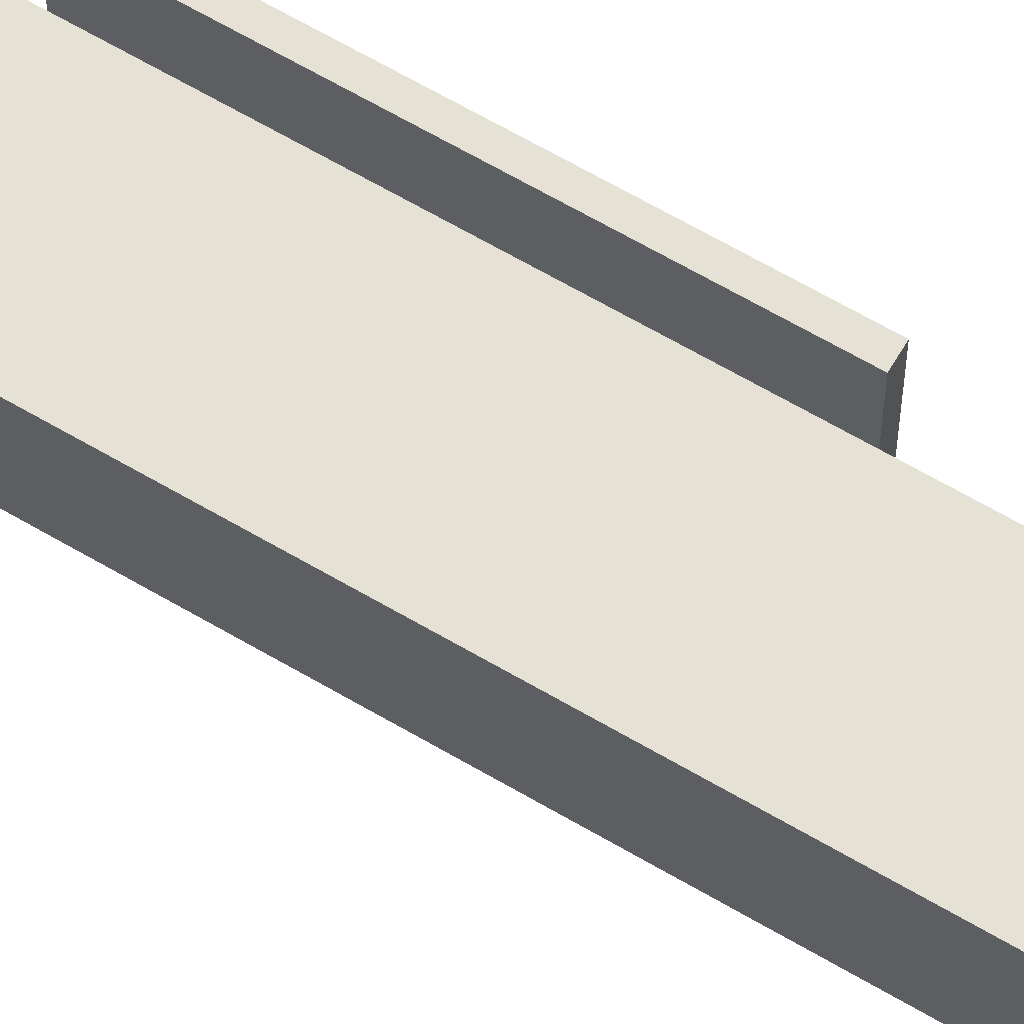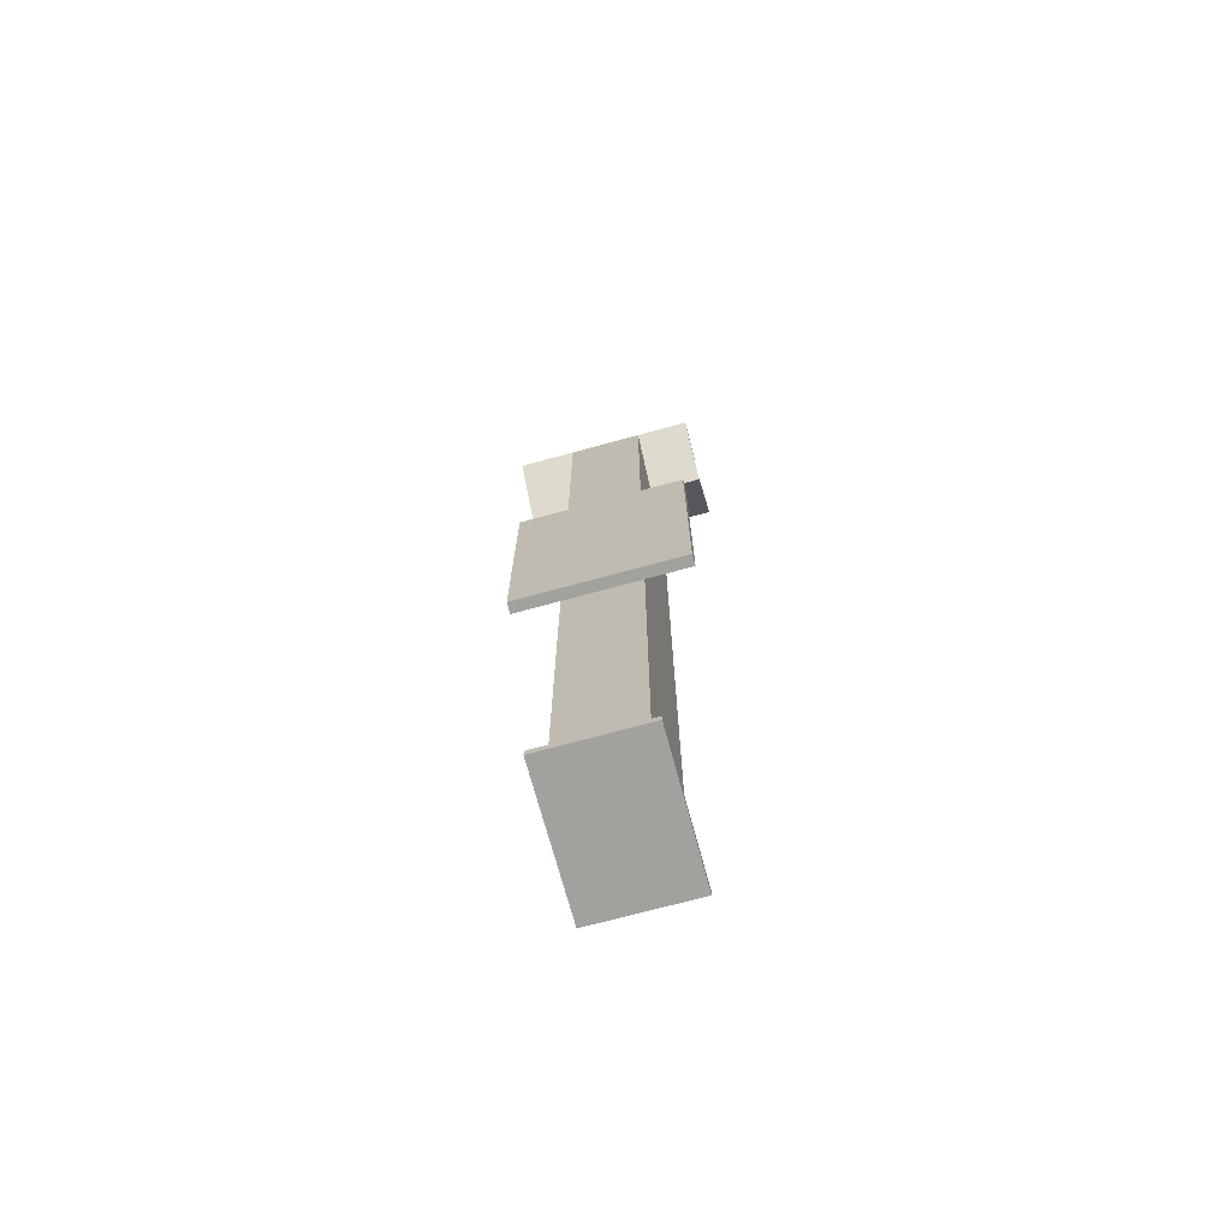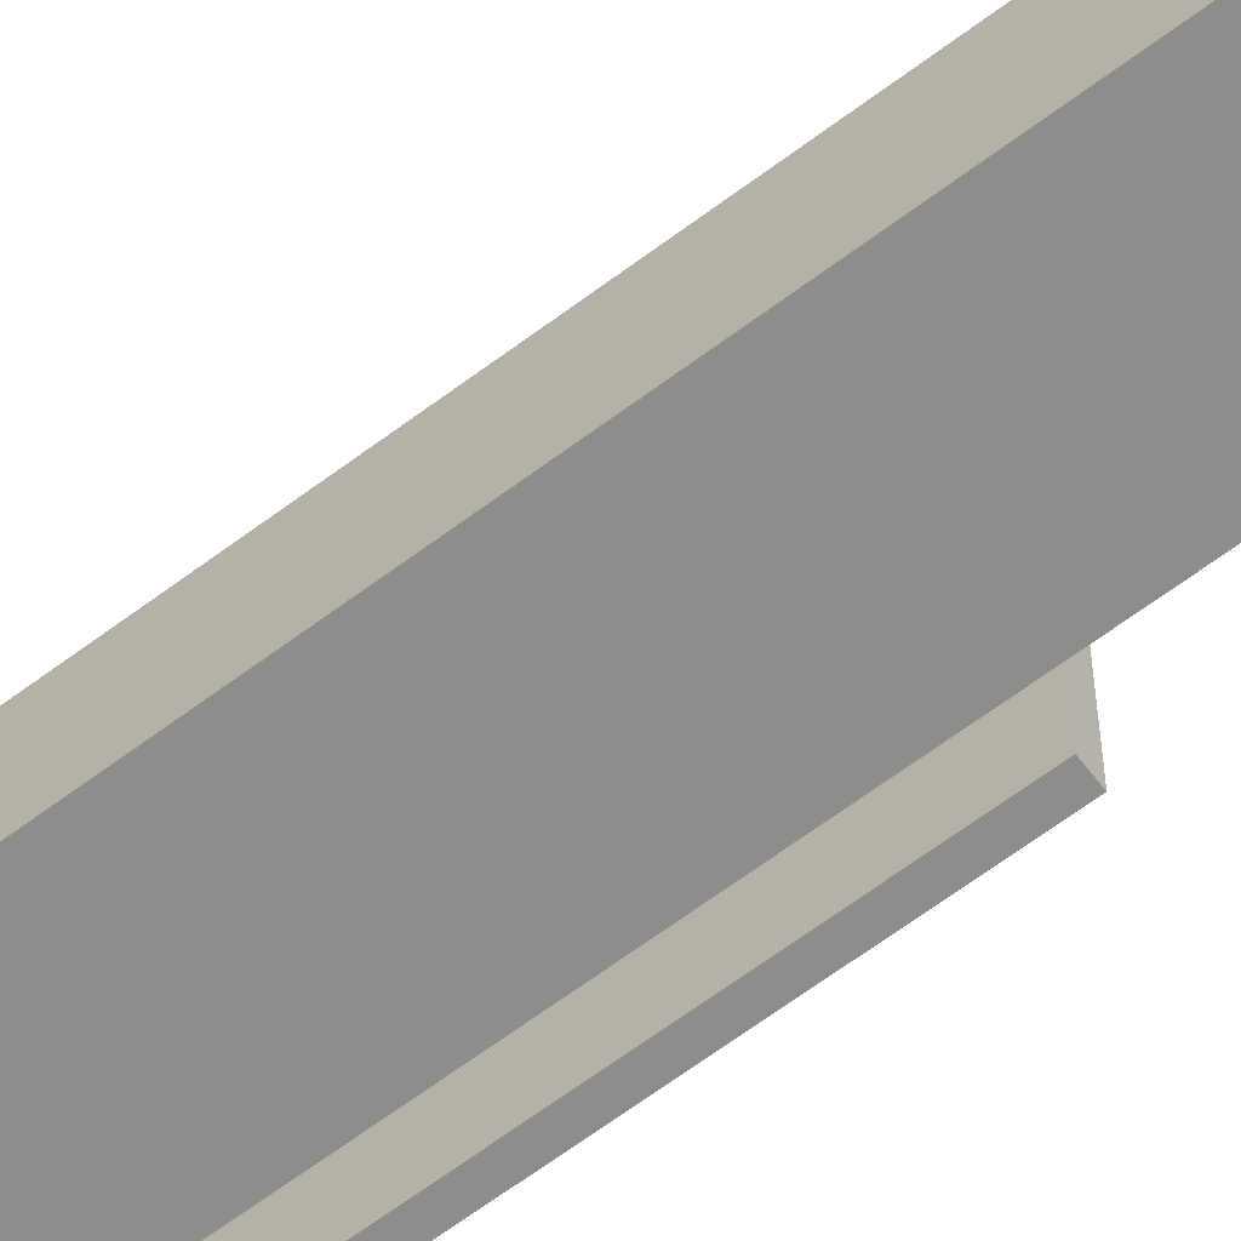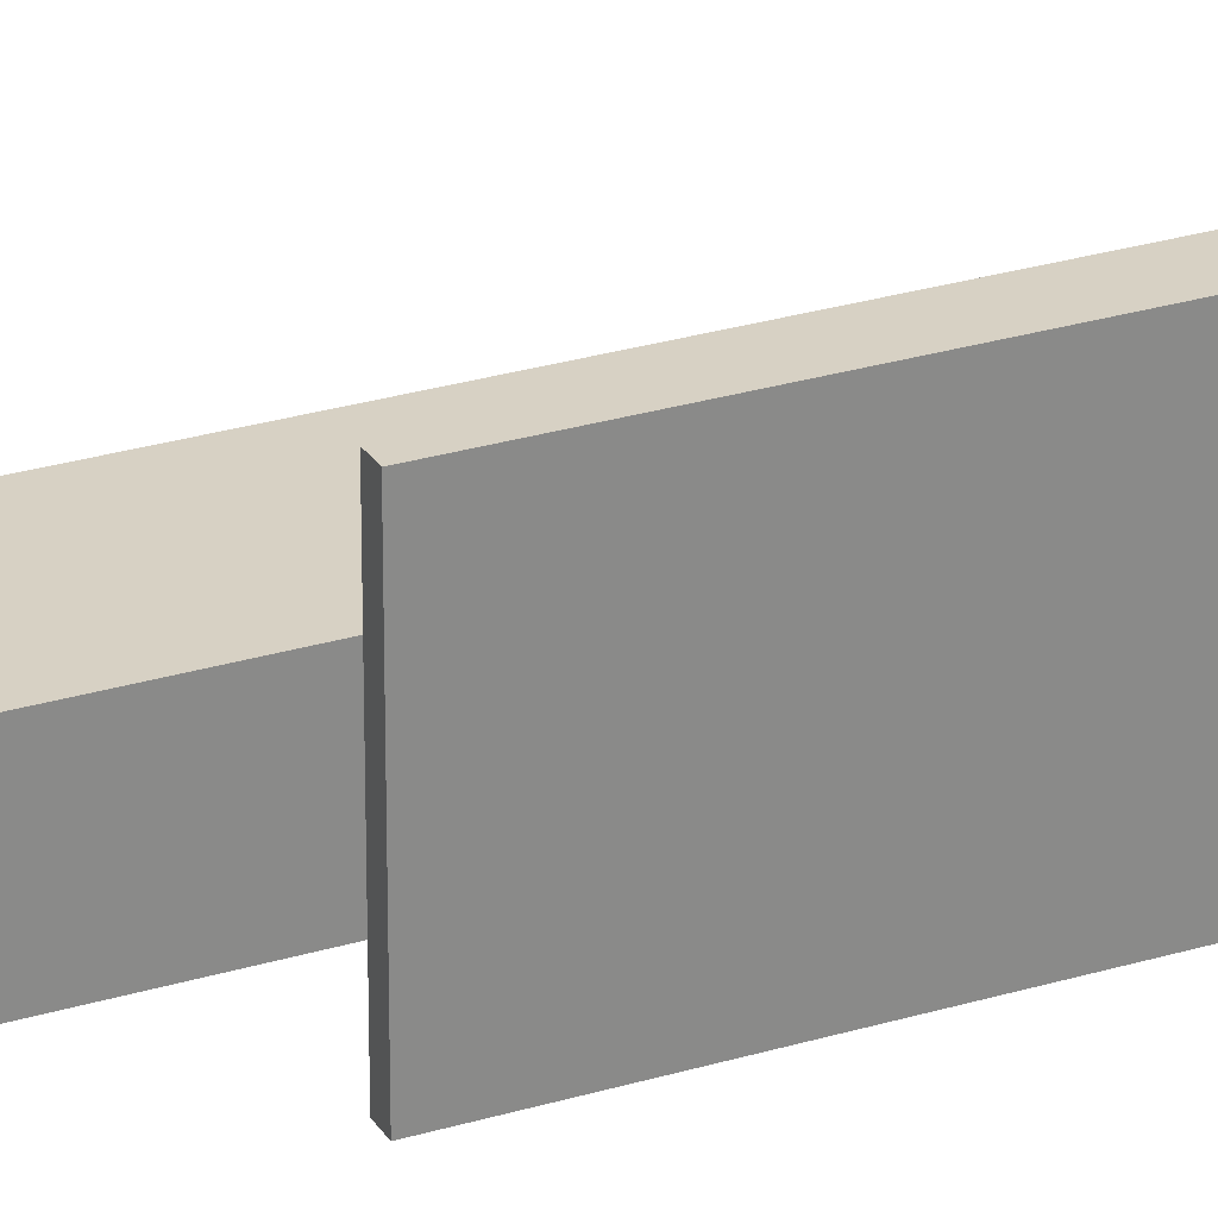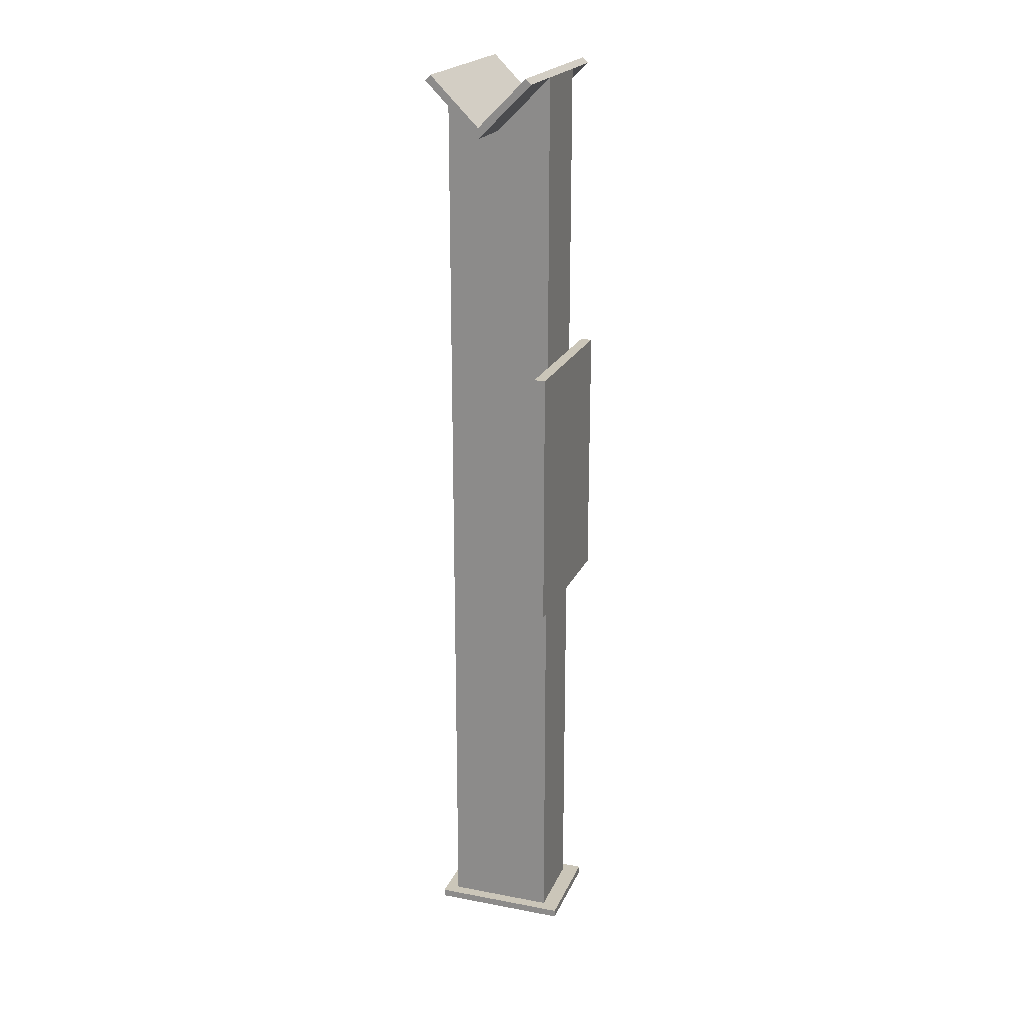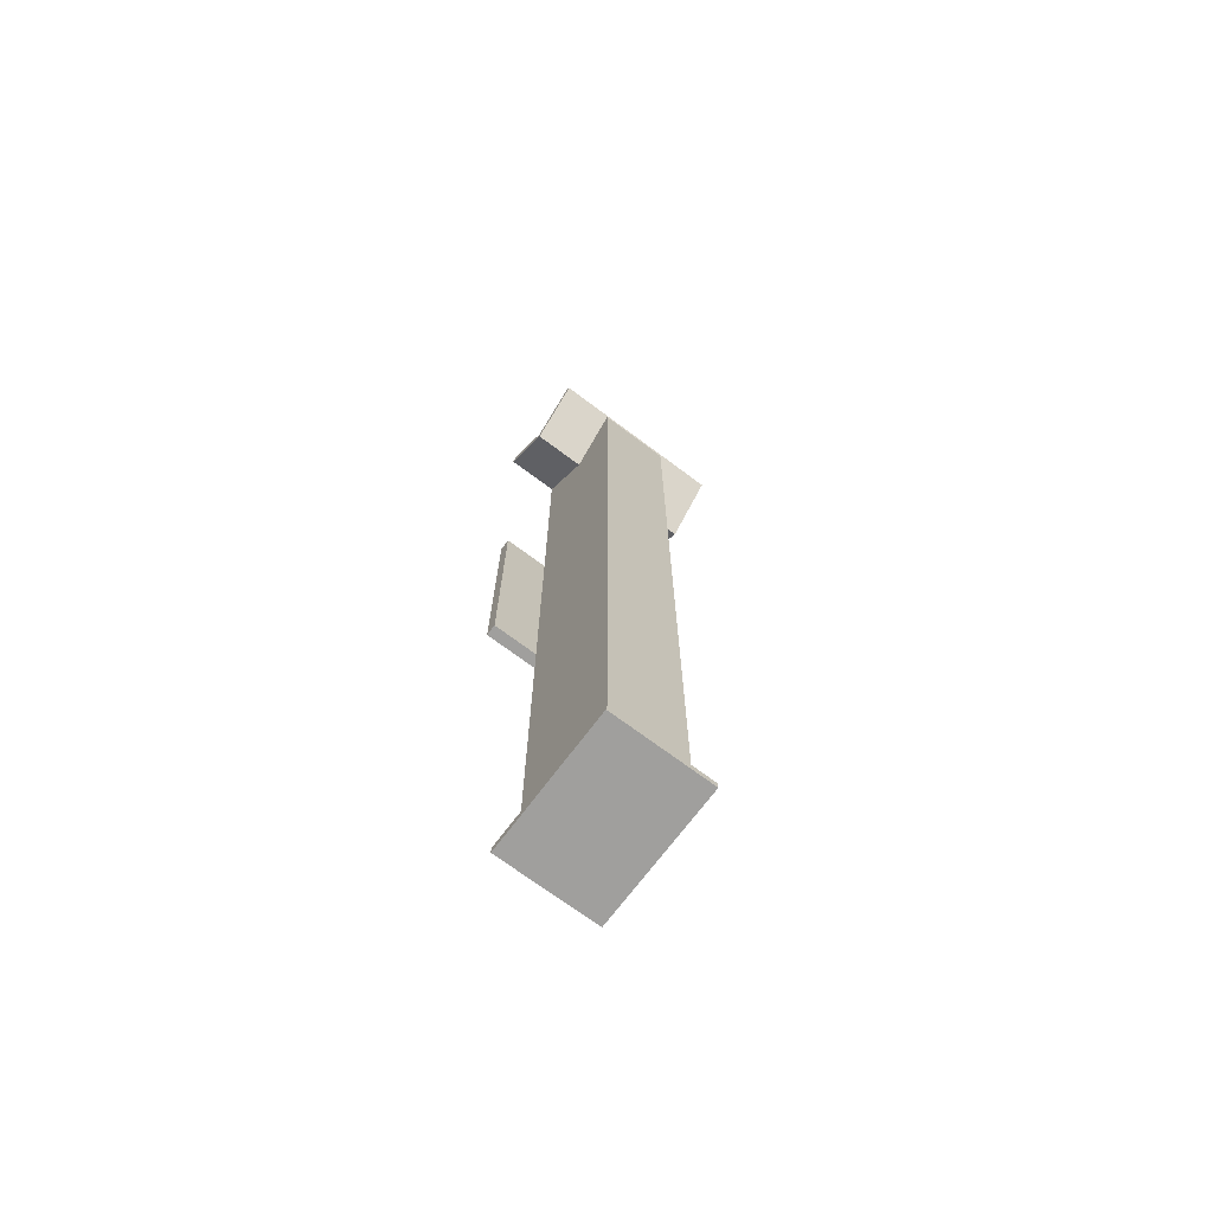
<metadata>
{"format":"obj","ext":"obj","renderer":"f3d","projection":"perspective","resolution":1024,"background":"white","views":[{"elev":64.6,"azim":120.7,"up":"+Y"},{"elev":-72.1,"azim":-74.8,"up":"+Z"},{"elev":-64.4,"azim":127.2,"up":"+Y"},{"elev":27.1,"azim":-115.3,"up":"+Y"},{"elev":21.0,"azim":-161.3,"up":"+Z"},{"elev":-71.4,"azim":53.2,"up":"+Z"}]}
</metadata>
<code>
v 2979 -2.761e+04 5553
v 2979 -2.761e+04 5898
v 2964 -2.761e+04 5898
v 2964 -2.761e+04 5553
v 2964 -2.761e+04 5553
v 2964 -2.761e+04 5898
v 2964 -2.783e+04 5898
v 2964 -2.783e+04 5553
v 2964 -2.783e+04 5553
v 2964 -2.783e+04 5898
v 2979 -2.783e+04 5898
v 2979 -2.783e+04 5553
v 2979 -2.783e+04 5553
v 2979 -2.783e+04 5898
v 2979 -2.761e+04 5898
v 2979 -2.761e+04 5553
v 2979 -2.761e+04 5553
v 2964 -2.761e+04 5553
v 2964 -2.783e+04 5553
v 2979 -2.783e+04 5553
v 2964 -2.761e+04 5898
v 2979 -2.761e+04 5898
v 2979 -2.783e+04 5898
v 2964 -2.783e+04 5898
v 3136 -2.766e+04 5032
v 3136 -2.766e+04 5042
v 2956 -2.766e+04 5042
v 2956 -2.766e+04 5032
v 2956 -2.766e+04 5032
v 2956 -2.766e+04 5042
v 2956 -2.779e+04 5042
v 2956 -2.779e+04 5032
v 2956 -2.779e+04 5032
v 2956 -2.779e+04 5042
v 3136 -2.779e+04 5042
v 3136 -2.779e+04 5032
v 3136 -2.779e+04 5032
v 3136 -2.779e+04 5042
v 3136 -2.766e+04 5042
v 3136 -2.766e+04 5032
v 3136 -2.766e+04 5032
v 2956 -2.766e+04 5032
v 2956 -2.779e+04 5032
v 3136 -2.779e+04 5032
v 2956 -2.766e+04 5042
v 3136 -2.766e+04 5042
v 3136 -2.779e+04 5042
v 2956 -2.779e+04 5042
v 3119 -2.777e+04 5042
v 3119 -2.767e+04 5042
v 2979 -2.767e+04 5042
v 2979 -2.777e+04 5042
v 2979 -2.777e+04 5042
v 2979 -2.767e+04 5042
v 2979 -2.767e+04 6285
v 2979 -2.777e+04 6285
v 2979 -2.777e+04 6285
v 2979 -2.767e+04 6285
v 3049 -2.767e+04 6215
v 3049 -2.777e+04 6215
v 3049 -2.777e+04 6215
v 3049 -2.767e+04 6215
v 3119 -2.767e+04 6284
v 3119 -2.777e+04 6284
v 3119 -2.777e+04 6284
v 3119 -2.767e+04 6284
v 3119 -2.767e+04 5042
v 3119 -2.777e+04 5042
v 3119 -2.777e+04 5042
v 2979 -2.777e+04 5042
v 2979 -2.777e+04 6285
v 3049 -2.777e+04 6215
v 3119 -2.777e+04 6284
v 2979 -2.767e+04 5042
v 3119 -2.767e+04 5042
v 3119 -2.767e+04 6284
v 3049 -2.767e+04 6215
v 2979 -2.767e+04 6285
v 2986 -2.785e+04 6292
v 2986 -2.76e+04 6292
v 3049 -2.76e+04 6229
v 3049 -2.785e+04 6229
v 3049 -2.785e+04 6229
v 3049 -2.76e+04 6229
v 3113 -2.76e+04 6292
v 3113 -2.785e+04 6292
v 3113 -2.785e+04 6292
v 3113 -2.76e+04 6292
v 3120 -2.76e+04 6285
v 3120 -2.785e+04 6285
v 3120 -2.785e+04 6285
v 3120 -2.76e+04 6285
v 3049 -2.76e+04 6215
v 3049 -2.785e+04 6215
v 3049 -2.785e+04 6215
v 3049 -2.76e+04 6215
v 2979 -2.76e+04 6285
v 2979 -2.785e+04 6285
v 2979 -2.785e+04 6285
v 2979 -2.76e+04 6285
v 2986 -2.76e+04 6292
v 2986 -2.785e+04 6292
v 2986 -2.785e+04 6292
v 3049 -2.785e+04 6229
v 3113 -2.785e+04 6292
v 3120 -2.785e+04 6285
v 3049 -2.785e+04 6215
v 2979 -2.785e+04 6285
v 3049 -2.76e+04 6229
v 2986 -2.76e+04 6292
v 2979 -2.76e+04 6285
v 3049 -2.76e+04 6215
v 3120 -2.76e+04 6285
v 3113 -2.76e+04 6292
f 113 109 114
f 113 112 109
f 109 112 110
f 112 111 110
f 105 104 106
f 103 108 104
f 108 107 104
f 104 107 106
f 101 99 102
f 101 100 99
f 97 95 98
f 97 96 95
f 93 91 94
f 93 92 91
f 89 87 90
f 89 88 87
f 85 83 86
f 85 84 83
f 81 79 82
f 81 80 79
f 76 75 77
f 77 75 78
f 75 74 78
f 71 70 72
f 72 70 73
f 70 69 73
f 67 65 68
f 67 66 65
f 63 61 64
f 63 62 61
f 59 57 60
f 59 58 57
f 55 53 56
f 55 54 53
f 51 49 52
f 51 50 49
f 47 45 48
f 47 46 45
f 43 41 44
f 43 42 41
f 39 37 40
f 39 38 37
f 35 33 36
f 35 34 33
f 31 29 32
f 31 30 29
f 27 25 28
f 27 26 25
f 23 21 24
f 23 22 21
f 19 17 20
f 19 18 17
f 15 13 16
f 15 14 13
f 11 9 12
f 11 10 9
f 7 5 8
f 7 6 5
f 3 1 4
f 3 2 1

</code>
